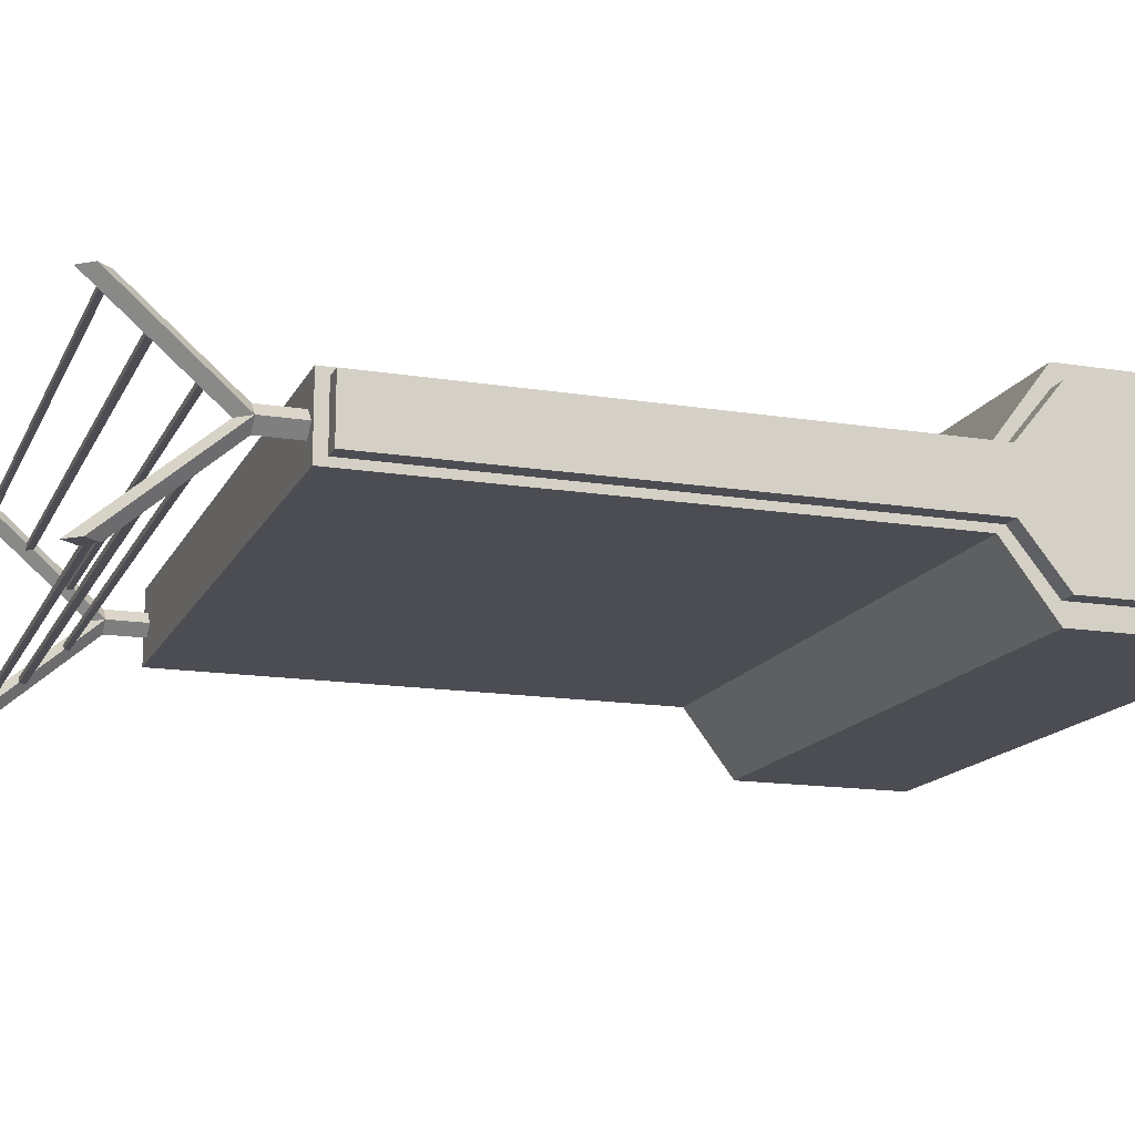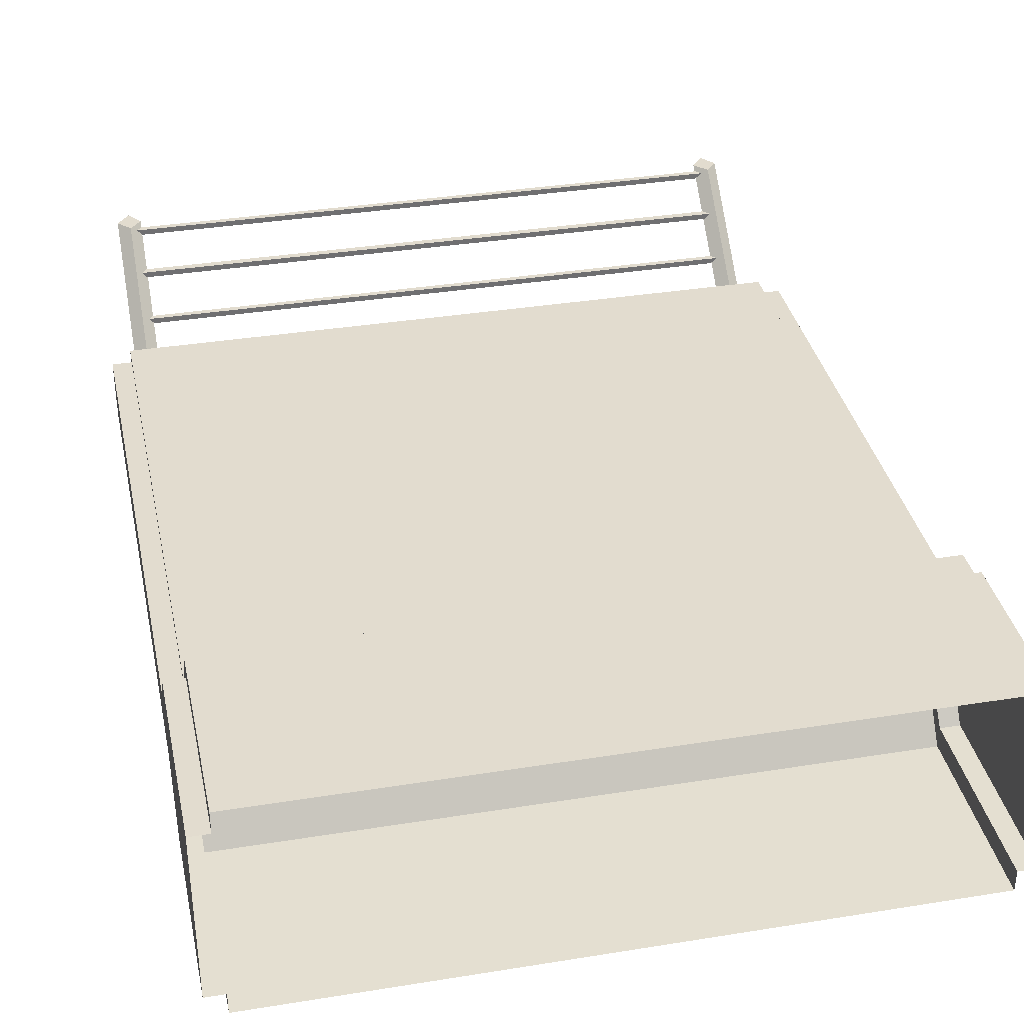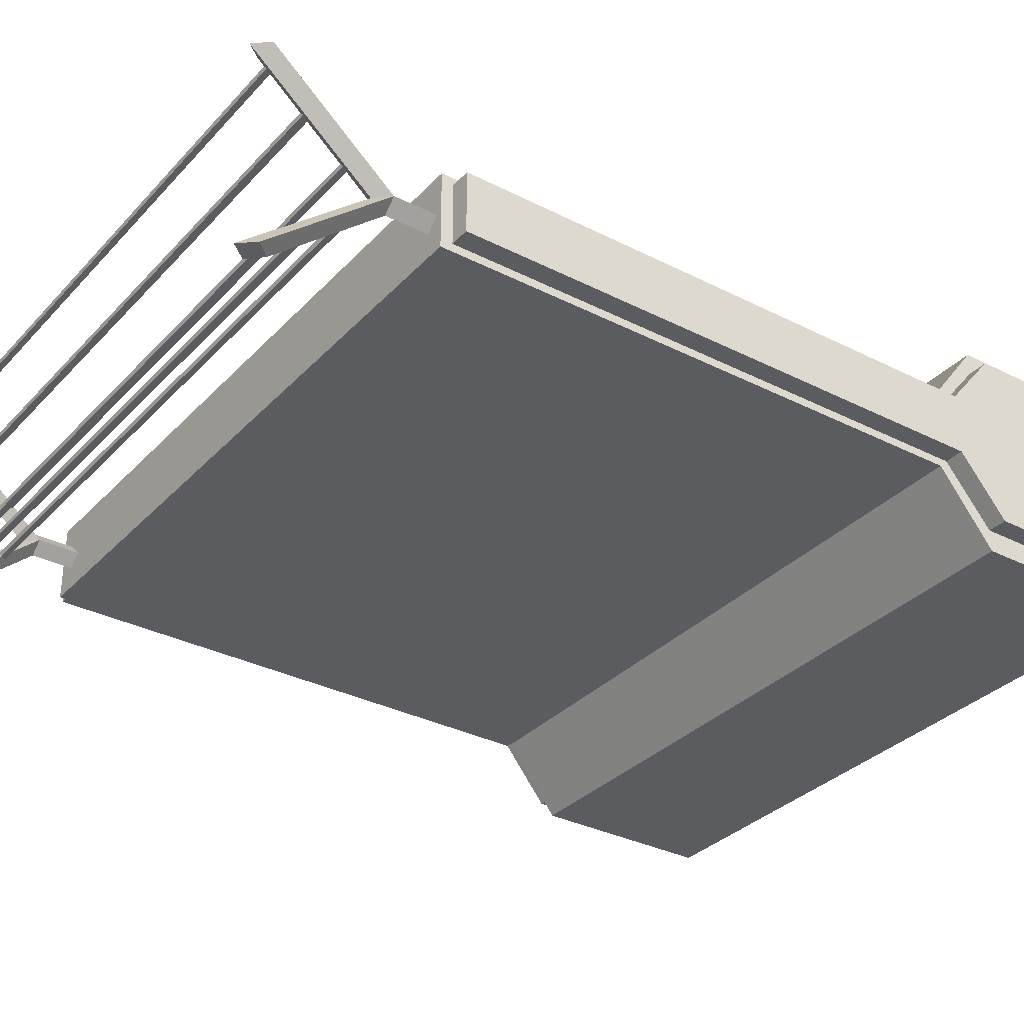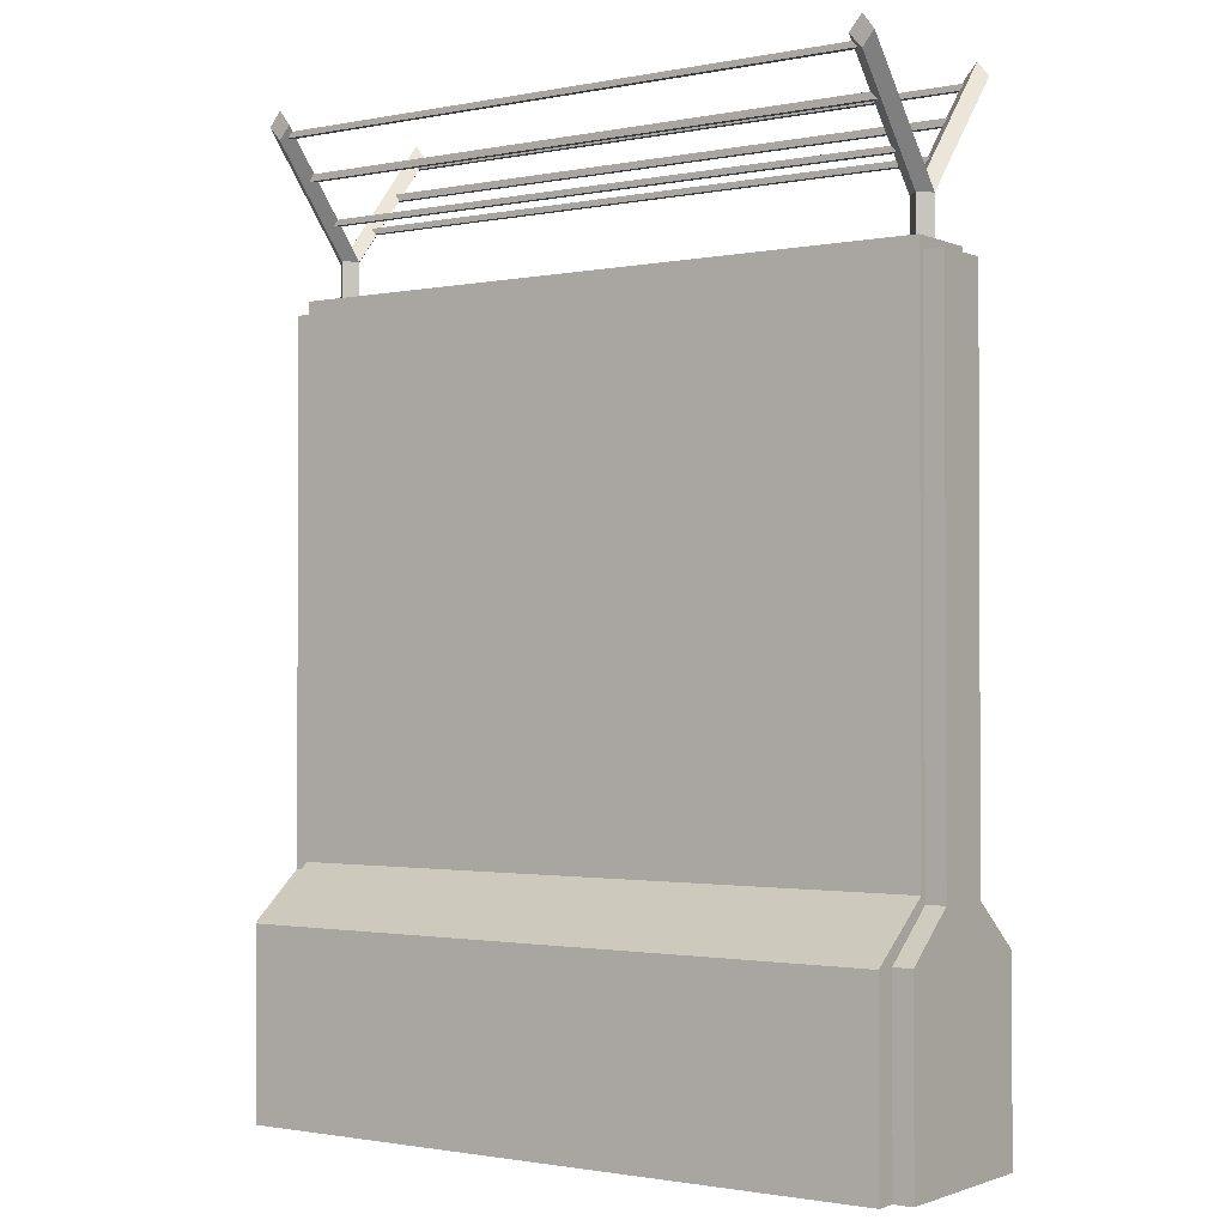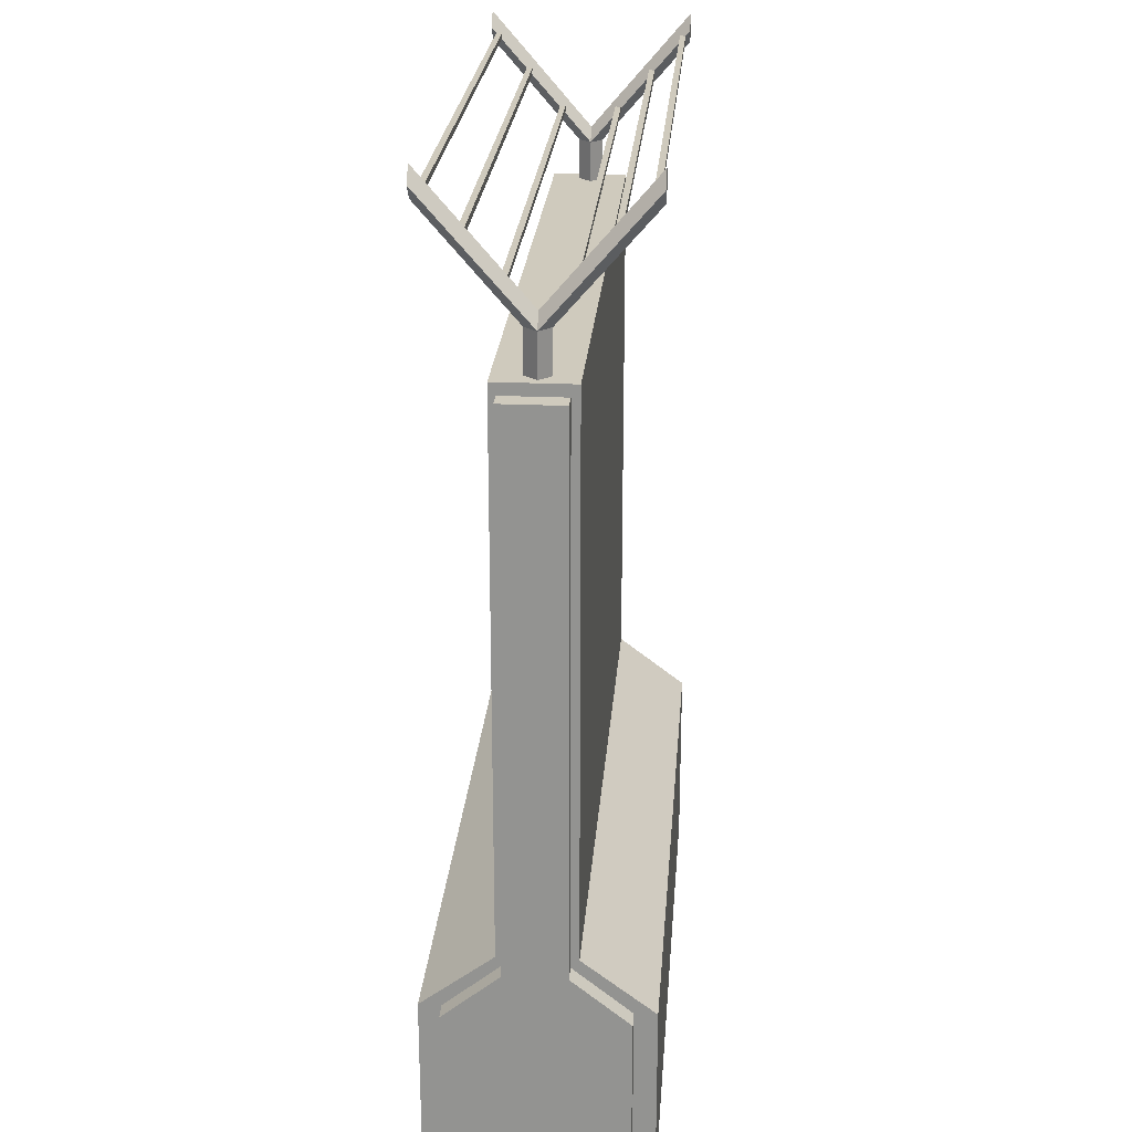
<metadata>
{"format":"obj","ext":"obj","renderer":"f3d","projection":"perspective","resolution":1024,"background":"white","views":[{"elev":-15.2,"azim":-108.9,"up":"+Z"},{"elev":35.7,"azim":-12.0,"up":"+Z"},{"elev":-32.6,"azim":-125.3,"up":"+Z"},{"elev":-1.4,"azim":35.1,"up":"+Y"},{"elev":23.7,"azim":94.4,"up":"+Y"}]}
</metadata>
<code>
g wall_02
v -2.359 0.7178 0.265
v -2.359 4.55 0.265
v 2.363 4.55 0.265
v 2.363 0.7178 0.265
v -2.359 4.55 0.265
v -2.359 4.55 -0.2686
v 2.363 4.55 -0.2686
v 2.363 4.55 0.265
v -2.359 4.55 -0.2686
v -2.359 0.7178 -0.2686
v 2.363 0.7178 -0.2686
v 2.363 4.55 -0.2686
v 2.5 0.6612 0.2165
v 2.5 4.469 0.2165
v 2.5 4.469 -0.212
v 2.5 0.6612 -0.212
v -2.496 0.6612 -0.212
v -2.496 4.469 -0.212
v -2.496 4.469 0.2165
v -2.496 0.6612 0.2165
v -2.359 0.7178 -0.2686
v -2.359 0.3378 -0.7698
v 2.363 0.3378 -0.7698
v 2.363 0.7178 -0.2686
v 2.5 0.6612 -0.212
v 2.5 0.3378 -0.6162
v 2.5 0.3378 0.6127
v 2.5 0.6612 0.2165
v 2.5 -0.9962 0.6127
v 2.5 -0.9962 -0.6162
v 2.363 0.7178 0.265
v 2.363 0.3378 0.7663
v -2.359 0.3378 0.7663
v -2.359 0.7178 0.265
v -2.496 0.6612 0.2165
v -2.496 0.3378 0.6127
v -2.496 0.3378 -0.6162
v -2.496 0.6612 -0.212
v -2.496 -0.9962 -0.6162
v -2.496 -0.9962 0.6127
v -2.359 0.3378 -0.7698
v -2.359 -0.9962 -0.7698
v 2.363 -0.9962 -0.7698
v 2.363 0.3378 -0.7698
v 2.363 0.3378 0.7663
v 2.363 -0.9962 0.7663
v -2.359 -0.9962 0.7663
v -2.359 0.3378 0.7663
v -2.319 4.437 -0.01796
v -2.319 4.841 -0.01796
v -2.23 4.841 0.07097
v -2.23 4.437 0.07097
v -2.319 5.666 0.7016
v -2.23 5.771 0.7016
v -2.149 5.666 0.7016
v -2.23 5.569 0.7016
v -2.23 4.841 -0.09881
v -2.23 4.437 -0.09881
v -2.149 4.437 -0.01796
v -2.149 4.841 -0.01796
v -2.149 4.437 -0.01796
v -2.23 4.437 0.07097
v -2.23 4.841 0.07097
v -2.149 4.841 -0.01796
v -2.23 4.841 -0.09881
v -2.319 4.841 -0.01796
v -2.319 4.437 -0.01796
v -2.23 4.437 -0.09881
v -2.319 4.841 -0.01796
v -2.319 5.666 0.7016
v -2.23 5.569 0.7016
v -2.23 4.841 0.07097
v -2.23 4.841 0.07097
v -2.23 5.569 0.7016
v -2.149 5.666 0.7016
v -2.149 4.841 -0.01796
v -2.23 5.1 0.168
v 2.209 5.1 0.168
v 2.209 5.1 0.2084
v -2.23 5.1 0.2084
v 2.209 5.059 0.168
v -2.23 5.059 0.168
v -2.23 5.059 0.2084
v 2.209 5.059 0.2084
v -2.23 5.059 0.2084
v -2.23 5.1 0.2084
v 2.209 5.1 0.2084
v 2.209 5.059 0.2084
v 2.209 5.059 0.168
v 2.209 5.1 0.168
v -2.23 5.1 0.168
v -2.23 5.059 0.168
v -2.23 5.375 0.4105
v 2.209 5.375 0.4105
v 2.209 5.375 0.451
v -2.23 5.375 0.451
v 2.209 5.326 0.4105
v -2.23 5.326 0.4105
v -2.23 5.326 0.451
v 2.209 5.326 0.451
v -2.23 5.326 0.451
v -2.23 5.375 0.451
v 2.209 5.375 0.451
v 2.209 5.326 0.451
v 2.209 5.326 0.4105
v 2.209 5.375 0.4105
v -2.23 5.375 0.4105
v -2.23 5.326 0.4105
v -2.23 5.625 0.6288
v 2.209 5.625 0.6288
v 2.209 5.625 0.6693
v -2.23 5.625 0.6693
v 2.209 5.585 0.6288
v -2.23 5.585 0.6288
v -2.23 5.585 0.6693
v 2.209 5.585 0.6693
v -2.23 5.585 0.6693
v -2.23 5.625 0.6693
v 2.209 5.625 0.6693
v 2.209 5.585 0.6693
v 2.209 5.585 0.6288
v 2.209 5.625 0.6288
v -2.23 5.625 0.6288
v -2.23 5.585 0.6288
v 2.144 4.437 -0.01796
v 2.144 4.841 -0.01796
v 2.233 4.841 0.07097
v 2.233 4.437 0.07097
v 2.144 5.666 0.7016
v 2.233 5.771 0.7016
v 2.314 5.666 0.7016
v 2.233 5.569 0.7016
v 2.233 4.841 -0.09881
v 2.233 4.437 -0.09881
v 2.314 4.437 -0.01796
v 2.314 4.841 -0.01796
v 2.314 4.437 -0.01796
v 2.233 4.437 0.07097
v 2.233 4.841 0.07097
v 2.314 4.841 -0.01796
v 2.233 4.841 -0.09881
v 2.144 4.841 -0.01796
v 2.144 4.437 -0.01796
v 2.233 4.437 -0.09881
v 2.144 4.841 -0.01796
v 2.144 5.666 0.7016
v 2.233 5.569 0.7016
v 2.233 4.841 0.07097
v 2.233 4.841 0.07097
v 2.233 5.569 0.7016
v 2.314 5.666 0.7016
v 2.314 4.841 -0.01796
v 2.314 4.841 -0.01796
v 2.314 5.666 0.7016
v 2.233 5.771 0.7016
v 2.233 4.938 -0.01796
v 2.233 4.938 -0.01796
v 2.233 5.771 0.7016
v 2.144 5.666 0.7016
v 2.144 4.841 -0.01796
v -2.23 4.938 -0.01796
v -2.23 5.771 0.7016
v -2.319 5.666 0.7016
v -2.319 4.841 -0.01796
v -2.149 4.841 -0.01796
v -2.149 5.666 0.7016
v -2.23 5.771 0.7016
v -2.23 4.938 -0.01796
v 2.314 5.666 -0.7294
v 2.233 5.771 -0.7294
v 2.144 5.666 -0.7294
v 2.233 5.569 -0.7294
v 2.314 4.841 -0.01796
v 2.314 5.666 -0.7294
v 2.233 5.569 -0.7294
v 2.233 4.841 -0.09881
v 2.233 4.841 -0.09881
v 2.233 5.569 -0.7294
v 2.144 5.666 -0.7294
v 2.144 4.841 -0.01796
v 2.144 4.841 -0.01796
v 2.144 5.666 -0.7294
v 2.233 5.771 -0.7294
v 2.233 4.938 -0.01796
v 2.233 4.938 -0.01796
v 2.233 5.771 -0.7294
v 2.314 5.666 -0.7294
v 2.314 4.841 -0.01796
v 2.233 5.1 -0.1958
v -2.213 5.1 -0.1958
v -2.213 5.1 -0.2362
v 2.233 5.1 -0.2362
v -2.213 5.059 -0.1958
v 2.233 5.059 -0.1958
v 2.233 5.059 -0.2362
v -2.213 5.059 -0.2362
v 2.233 5.059 -0.2362
v 2.233 5.1 -0.2362
v -2.213 5.1 -0.2362
v -2.213 5.059 -0.2362
v -2.213 5.059 -0.1958
v -2.213 5.1 -0.1958
v 2.233 5.1 -0.1958
v 2.233 5.059 -0.1958
v 2.233 5.375 -0.4384
v -2.213 5.375 -0.4384
v -2.213 5.375 -0.4788
v 2.233 5.375 -0.4788
v -2.213 5.326 -0.4384
v 2.233 5.326 -0.4384
v 2.233 5.326 -0.4788
v -2.213 5.326 -0.4788
v 2.233 5.326 -0.4788
v 2.233 5.375 -0.4788
v -2.213 5.375 -0.4788
v -2.213 5.326 -0.4788
v -2.213 5.326 -0.4384
v -2.213 5.375 -0.4384
v 2.233 5.375 -0.4384
v 2.233 5.326 -0.4384
v 2.233 5.625 -0.6567
v -2.213 5.625 -0.6567
v -2.213 5.625 -0.6971
v 2.233 5.625 -0.6971
v -2.213 5.585 -0.6567
v 2.233 5.585 -0.6567
v 2.233 5.585 -0.6971
v -2.213 5.585 -0.6971
v 2.233 5.585 -0.6971
v 2.233 5.625 -0.6971
v -2.213 5.625 -0.6971
v -2.213 5.585 -0.6971
v -2.213 5.585 -0.6567
v -2.213 5.625 -0.6567
v 2.233 5.625 -0.6567
v 2.233 5.585 -0.6567
v -2.141 5.666 -0.7294
v -2.23 5.771 -0.7294
v -2.319 5.666 -0.7294
v -2.23 5.569 -0.7294
v -2.149 4.841 -0.01796
v -2.141 5.666 -0.7294
v -2.23 5.569 -0.7294
v -2.23 4.841 -0.09881
v -2.23 4.841 -0.09881
v -2.23 5.569 -0.7294
v -2.319 5.666 -0.7294
v -2.319 4.841 -0.01796
v -2.319 4.841 -0.01796
v -2.319 5.666 -0.7294
v -2.23 5.771 -0.7294
v -2.23 4.938 -0.01796
v -2.23 4.938 -0.01796
v -2.23 5.771 -0.7294
v -2.141 5.666 -0.7294
v -2.149 4.841 -0.01796
v -2.359 0.7178 0.265
v -2.359 0.6612 0.2165
v -2.359 4.469 0.2165
v -2.359 4.55 0.265
v -2.359 4.469 -0.212
v -2.359 4.55 -0.2686
v -2.359 0.6612 -0.212
v -2.359 0.7178 -0.2686
v -2.359 0.7178 -0.2686
v -2.359 0.6612 -0.212
v -2.359 0.3378 -0.6162
v -2.359 0.3378 -0.7698
v -2.359 -0.9962 -0.6162
v -2.359 -0.9962 -0.7698
v -2.359 0.3378 0.7663
v -2.359 0.3378 0.6127
v -2.359 0.6612 0.2165
v -2.359 0.7178 0.265
v -2.359 -0.9962 0.7663
v -2.359 -0.9962 0.6127
v -2.359 0.6612 0.2165
v -2.496 0.6612 0.2165
v -2.496 4.469 0.2165
v -2.359 4.469 0.2165
v -2.359 4.469 0.2165
v -2.496 4.469 0.2165
v -2.496 4.469 -0.212
v -2.359 4.469 -0.212
v -2.359 4.469 -0.212
v -2.496 4.469 -0.212
v -2.496 0.6612 -0.212
v -2.359 0.6612 -0.212
v -2.359 0.6612 -0.212
v -2.496 0.6612 -0.212
v -2.496 0.3378 -0.6162
v -2.359 0.3378 -0.6162
v -2.359 0.3378 0.6127
v -2.496 0.3378 0.6127
v -2.496 0.6612 0.2165
v -2.359 0.6612 0.2165
v -2.359 0.3378 -0.6162
v -2.496 0.3378 -0.6162
v -2.496 -0.9962 -0.6162
v -2.359 -0.9962 -0.6162
v -2.359 -0.9962 0.6127
v -2.496 -0.9962 0.6127
v -2.496 0.3378 0.6127
v -2.359 0.3378 0.6127
v 2.363 0.7178 -0.2686
v 2.363 0.6612 -0.212
v 2.363 4.469 -0.212
v 2.363 4.55 -0.2686
v 2.363 4.469 0.2165
v 2.363 4.55 0.265
v 2.363 0.6612 0.2165
v 2.363 0.7178 0.265
v 2.363 0.7178 0.265
v 2.363 0.6612 0.2165
v 2.363 0.3378 0.6127
v 2.363 0.3378 0.7663
v 2.363 -0.9962 0.6127
v 2.363 -0.9962 0.7663
v 2.363 0.3378 -0.7698
v 2.363 0.3378 -0.6162
v 2.363 0.6612 -0.212
v 2.363 0.7178 -0.2686
v 2.363 -0.9962 -0.7698
v 2.363 -0.9962 -0.6162
v 2.363 0.6612 -0.212
v 2.5 0.6612 -0.212
v 2.5 4.469 -0.212
v 2.363 4.469 -0.212
v 2.363 4.469 -0.212
v 2.5 4.469 -0.212
v 2.5 4.469 0.2165
v 2.363 4.469 0.2165
v 2.363 4.469 0.2165
v 2.5 4.469 0.2165
v 2.5 0.6612 0.2165
v 2.363 0.6612 0.2165
v 2.363 0.6612 0.2165
v 2.5 0.6612 0.2165
v 2.5 0.3378 0.6127
v 2.363 0.3378 0.6127
v 2.363 0.3378 -0.6162
v 2.5 0.3378 -0.6162
v 2.5 0.6612 -0.212
v 2.363 0.6612 -0.212
v 2.363 0.3378 0.6127
v 2.5 0.3378 0.6127
v 2.5 -0.9962 0.6127
v 2.363 -0.9962 0.6127
v 2.363 -0.9962 -0.6162
v 2.5 -0.9962 -0.6162
v 2.5 0.3378 -0.6162
v 2.363 0.3378 -0.6162
f 3 2 1
f 4 3 1
f 7 6 5
f 8 7 5
f 11 10 9
f 12 11 9
f 15 14 13
f 16 15 13
f 19 18 17
f 20 19 17
f 23 22 21
f 24 23 21
f 27 26 25
f 28 27 25
f 27 29 26
f 29 30 26
f 33 32 31
f 34 33 31
f 37 36 35
f 38 37 35
f 37 39 36
f 39 40 36
f 43 42 41
f 44 43 41
f 47 46 45
f 48 47 45
f 51 50 49
f 52 51 49
f 55 54 53
f 56 55 53
f 59 58 57
f 60 59 57
f 63 62 61
f 64 63 61
f 67 66 65
f 68 67 65
f 71 70 69
f 72 71 69
f 75 74 73
f 76 75 73
f 79 78 77
f 80 79 77
f 83 82 81
f 84 83 81
f 87 86 85
f 88 87 85
f 91 90 89
f 92 91 89
f 95 94 93
f 96 95 93
f 99 98 97
f 100 99 97
f 103 102 101
f 104 103 101
f 107 106 105
f 108 107 105
f 111 110 109
f 112 111 109
f 115 114 113
f 116 115 113
f 119 118 117
f 120 119 117
f 123 122 121
f 124 123 121
f 127 126 125
f 128 127 125
f 131 130 129
f 132 131 129
f 135 134 133
f 136 135 133
f 139 138 137
f 140 139 137
f 143 142 141
f 144 143 141
f 147 146 145
f 148 147 145
f 151 150 149
f 152 151 149
f 155 154 153
f 156 155 153
f 159 158 157
f 160 159 157
f 163 162 161
f 164 163 161
f 167 166 165
f 168 167 165
f 171 170 169
f 172 171 169
f 175 174 173
f 176 175 173
f 179 178 177
f 180 179 177
f 183 182 181
f 184 183 181
f 187 186 185
f 188 187 185
f 191 190 189
f 192 191 189
f 195 194 193
f 196 195 193
f 199 198 197
f 200 199 197
f 203 202 201
f 204 203 201
f 207 206 205
f 208 207 205
f 211 210 209
f 212 211 209
f 215 214 213
f 216 215 213
f 219 218 217
f 220 219 217
f 223 222 221
f 224 223 221
f 227 226 225
f 228 227 225
f 231 230 229
f 232 231 229
f 235 234 233
f 236 235 233
f 239 238 237
f 240 239 237
f 243 242 241
f 244 243 241
f 247 246 245
f 248 247 245
f 251 250 249
f 252 251 249
f 255 254 253
f 256 255 253
f 259 258 257
f 260 259 257
f 261 259 260
f 262 261 260
f 263 261 262
f 264 263 262
f 267 266 265
f 268 267 265
f 269 267 268
f 270 269 268
f 273 272 271
f 274 273 271
f 271 272 275
f 272 276 275
f 279 278 277
f 280 279 277
f 283 282 281
f 284 283 281
f 287 286 285
f 288 287 285
f 291 290 289
f 292 291 289
f 295 294 293
f 296 295 293
f 299 298 297
f 300 299 297
f 303 302 301
f 304 303 301
f 307 306 305
f 308 307 305
f 309 307 308
f 310 309 308
f 311 309 310
f 312 311 310
f 315 314 313
f 316 315 313
f 317 315 316
f 318 317 316
f 321 320 319
f 322 321 319
f 319 320 323
f 320 324 323
f 327 326 325
f 328 327 325
f 331 330 329
f 332 331 329
f 335 334 333
f 336 335 333
f 339 338 337
f 340 339 337
f 343 342 341
f 344 343 341
f 347 346 345
f 348 347 345
f 351 350 349
f 352 351 349

</code>
